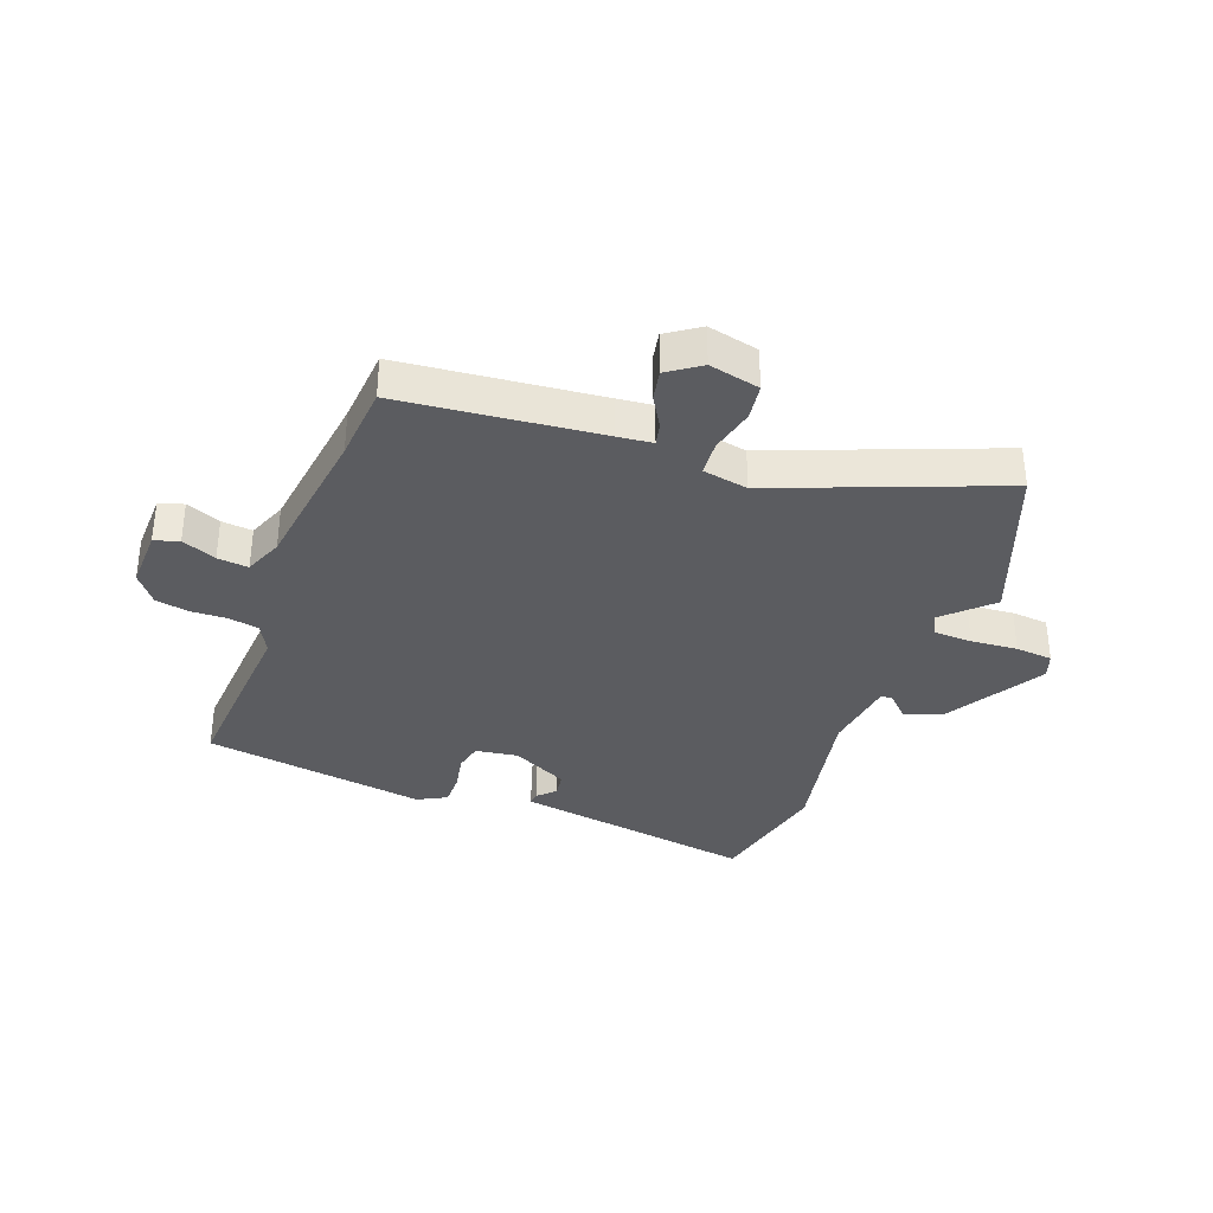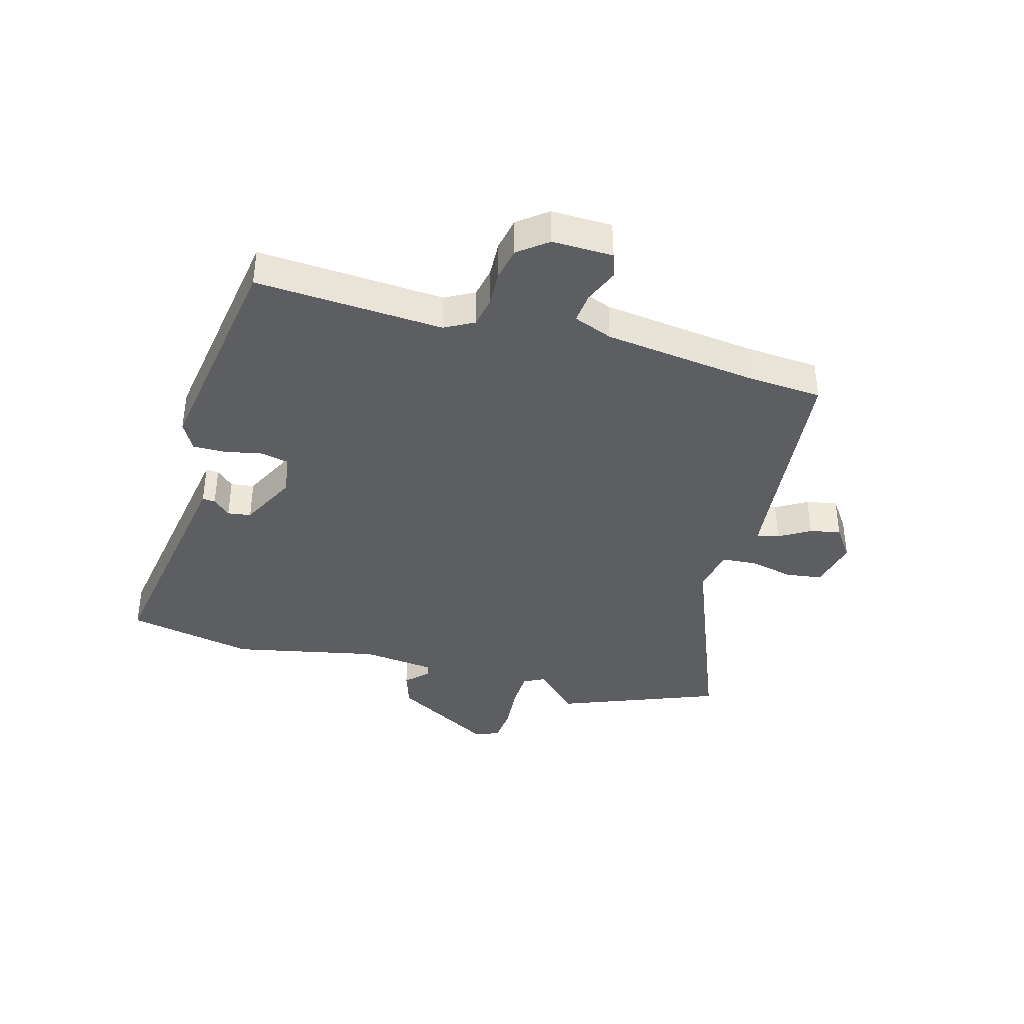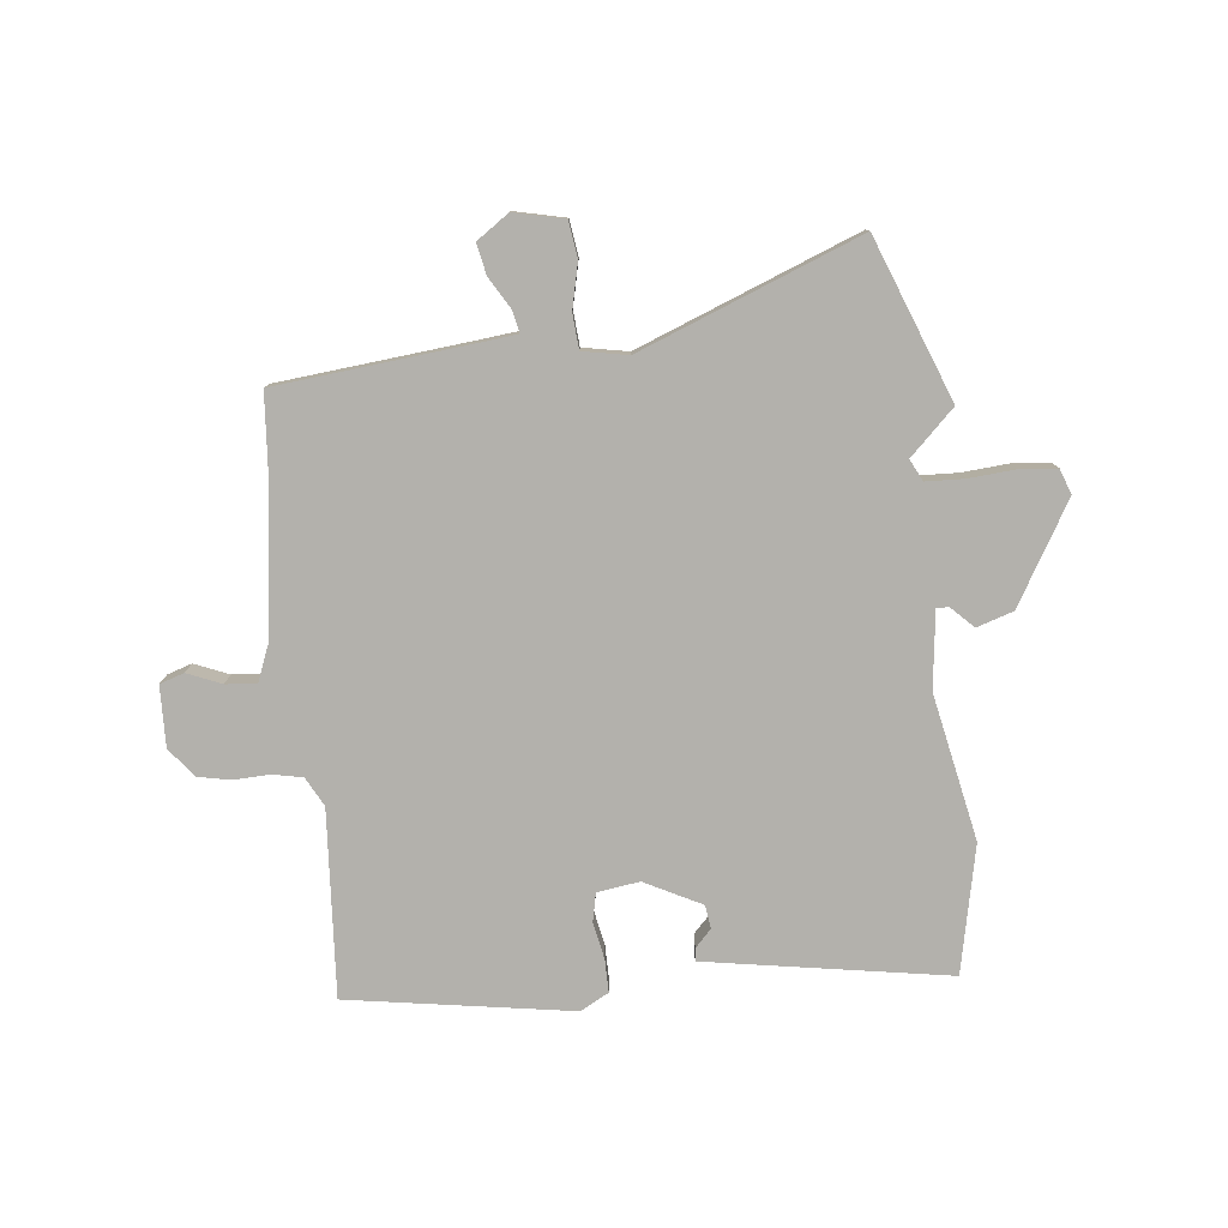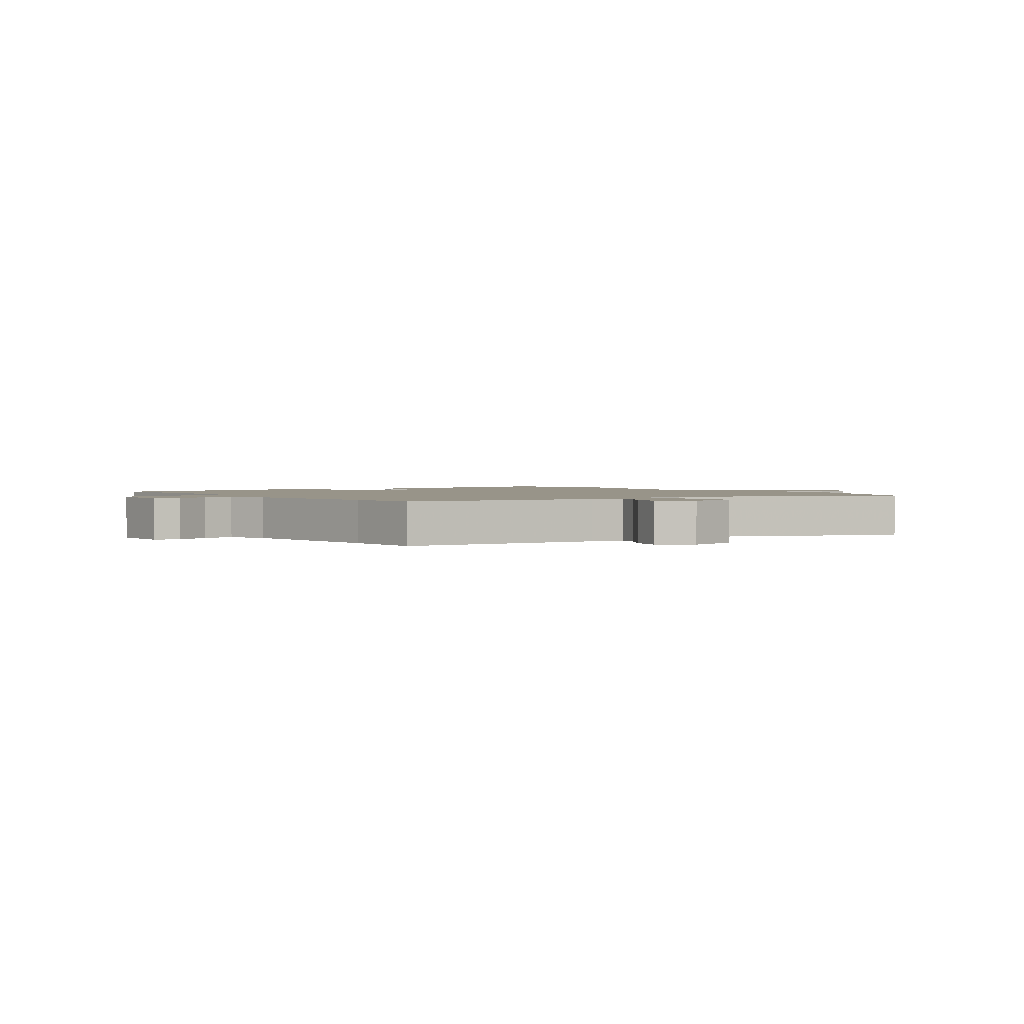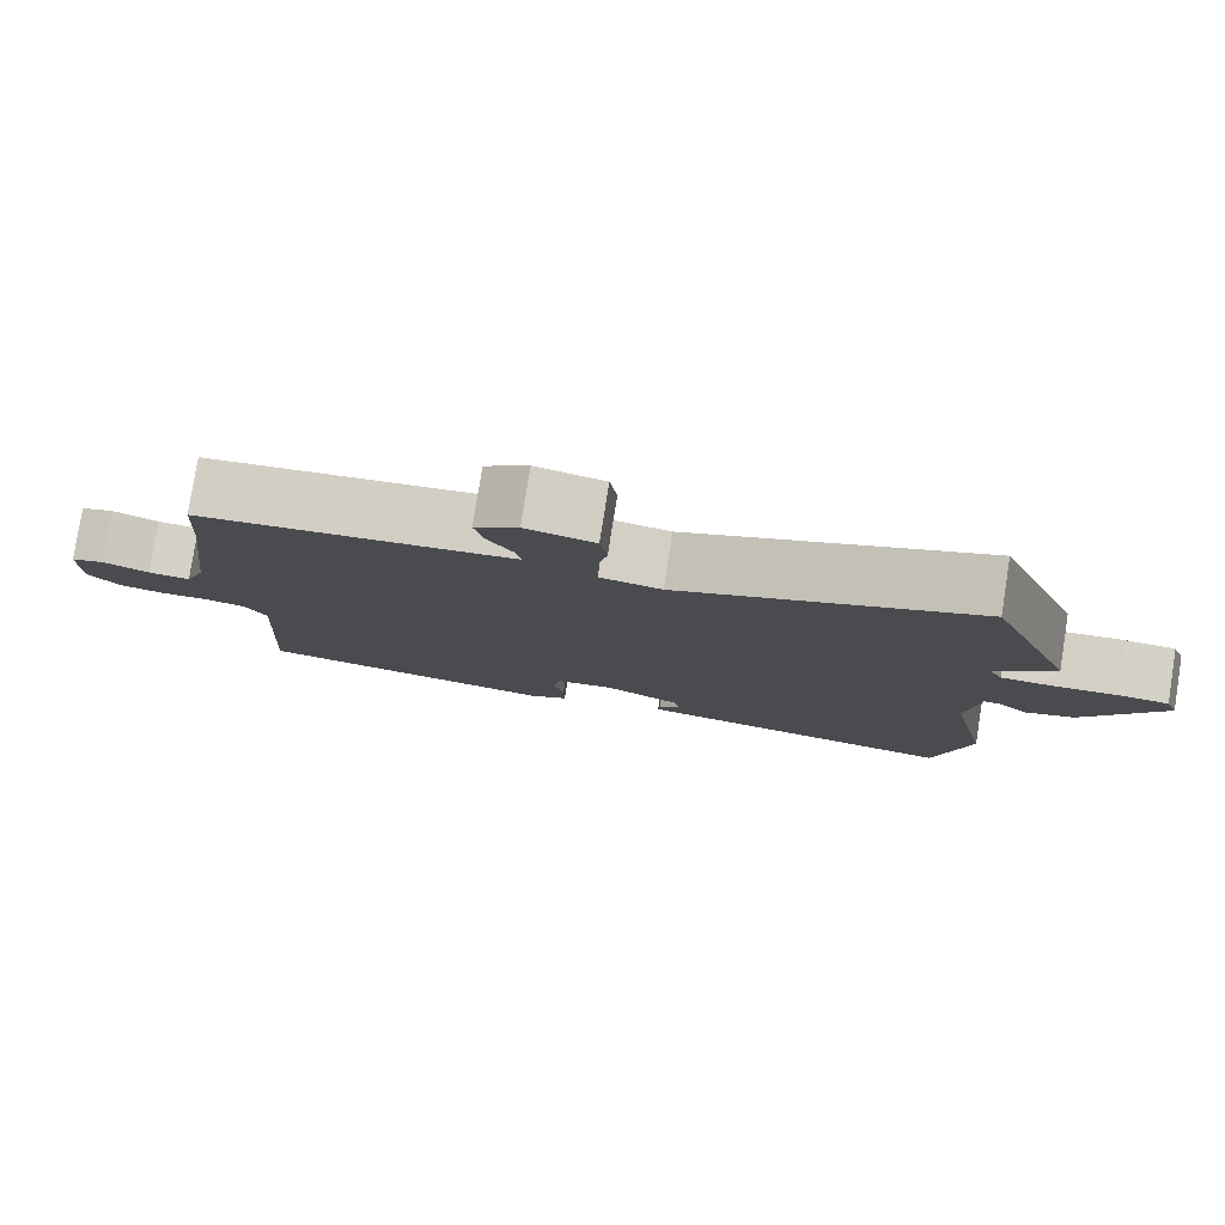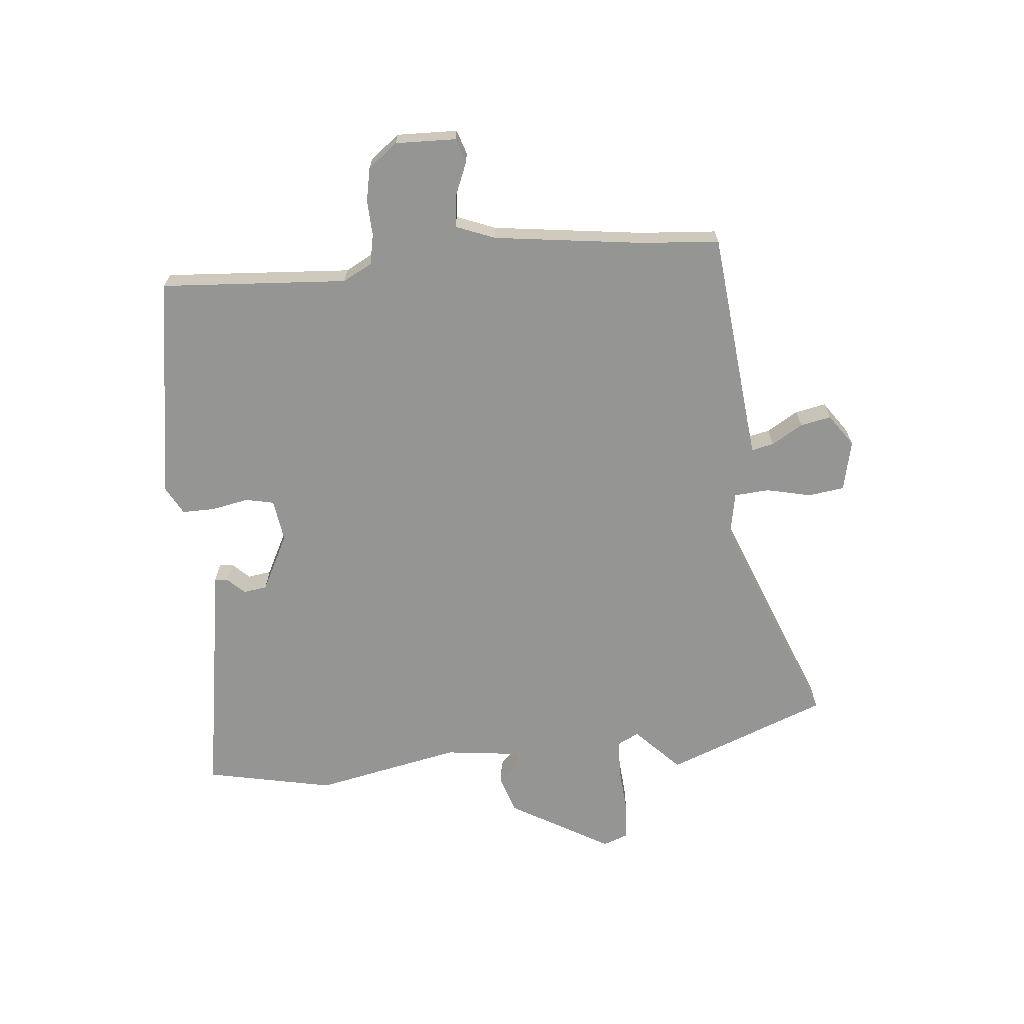
<metadata>
{"format":"obj","ext":"obj","renderer":"f3d","projection":"perspective","resolution":1024,"background":"white","views":[{"elev":-34.7,"azim":-21.0,"up":"+Y"},{"elev":-38.5,"azim":-105.8,"up":"+Y"},{"elev":-79.0,"azim":5.6,"up":"+Y"},{"elev":1.7,"azim":-35.8,"up":"+Y"},{"elev":79.9,"azim":9.0,"up":"+Z"},{"elev":-67.3,"azim":-85.0,"up":"+Y"}]}
</metadata>
<code>
v -0.505 0.07 -0.483
v -0.486 0.07 -0.162
v -0.513 0.07 -0.112
v -0.565 0.07 -0.102
v -0.627 0.07 -0.105
v -0.684 0.07 -0.094
v -0.723 0.07 -0.044
v -0.721 0.07 0.06
v -0.679 0.07 0.074
v -0.62 0.07 0.05
v -0.567 0.07 0.045
v -0.541 0.07 0.112
v -0.509 0.07 0.372
v -0.5 0.07 0.504
v -0.16 0.07 0.541
v -0.101 0.07 0.548
v -0.11 0.07 0.586
v -0.142 0.07 0.639
v -0.153 0.07 0.692
v -0.098 0.07 0.731
v -0.011 0.07 0.712
v -0.002 0.07 0.65
v -0.019 0.07 0.573
v -0.014 0.07 0.513
v 0.064 0.07 0.499
v 0.441 0.07 0.65
v 0.55 0.07 0.374
v 0.474 0.07 0.299
v 0.493 0.07 0.262
v 0.559 0.07 0.26
v 0.639 0.07 0.267
v 0.703 0.07 0.262
v 0.719 0.07 0.219
v 0.62 0.07 0.046
v 0.557 0.07 0.025
v 0.519 0.07 0.062
v 0.498 0.07 0.062
v 0.483 0.07 -0.07
v 0.536 0.07 -0.321
v 0.492 0.07 -0.541
v 0.155 0.07 -0.488
v 0.073 0.07 -0.475
v 0.075 0.07 -0.453
v 0.103 0.07 -0.423
v 0.097 0.07 -0.383
v -0.001 0.07 -0.334
v -0.074 0.07 -0.345
v -0.084 0.07 -0.394
v -0.071 0.07 -0.458
v -0.07 0.07 -0.514
v -0.119 0.07 -0.541
v -0.505 0 -0.483
v -0.486 0 -0.162
v -0.513 0 -0.112
v -0.565 0 -0.102
v -0.627 0 -0.105
v -0.684 0 -0.094
v -0.723 0 -0.044
v -0.721 0 0.06
v -0.679 0 0.074
v -0.62 0 0.05
v -0.567 0 0.045
v -0.541 0 0.112
v -0.509 0 0.372
v -0.5 0 0.504
v -0.16 0 0.541
v -0.101 0 0.548
v -0.11 0 0.586
v -0.142 0 0.639
v -0.153 0 0.692
v -0.098 0 0.731
v -0.011 0 0.712
v -0.002 0 0.65
v -0.019 0 0.573
v -0.014 0 0.513
v 0.064 0 0.499
v 0.441 0 0.65
v 0.55 0 0.374
v 0.474 0 0.299
v 0.493 0 0.262
v 0.559 0 0.26
v 0.639 0 0.267
v 0.703 0 0.262
v 0.719 0 0.219
v 0.62 0 0.046
v 0.557 0 0.025
v 0.519 0 0.062
v 0.498 0 0.062
v 0.483 0 -0.07
v 0.536 0 -0.321
v 0.492 0 -0.541
v 0.155 0 -0.488
v 0.073 0 -0.475
v 0.075 0 -0.453
v 0.103 0 -0.423
v 0.097 0 -0.383
v -0.001 0 -0.334
v -0.074 0 -0.345
v -0.084 0 -0.394
v -0.071 0 -0.458
v -0.07 0 -0.514
v -0.119 0 -0.541
f 48 49 50 51
f 47 48 51 1
f 41 42 43 44
f 41 44 45
f 38 39 40 41
f 37 38 41 45
f 33 34 35 36
f 33 36 37
f 30 31 32 33
f 29 30 33 37
f 28 29 37 45
f 25 26 27 28
f 24 25 28 45
f 20 21 22 23
f 20 23 24
f 17 18 19 20
f 16 17 20 24
f 15 16 24 45
f 13 14 15 45
f 7 8 9 10
f 7 10 11
f 4 5 6 7
f 3 4 7 11
f 2 3 11 12
f 47 1 2
f 46 47 2 12
f 12 13 45 46
f 102 101 100 99
f 52 102 99 98
f 95 94 93 92
f 96 95 92
f 92 91 90 89
f 96 92 89 88
f 87 86 85 84
f 88 87 84
f 84 83 82 81
f 88 84 81 80
f 96 88 80 79
f 79 78 77 76
f 96 79 76 75
f 74 73 72 71
f 75 74 71
f 71 70 69 68
f 75 71 68 67
f 96 75 67 66
f 96 66 65 64
f 61 60 59 58
f 62 61 58
f 58 57 56 55
f 62 58 55 54
f 63 62 54 53
f 53 52 98
f 63 53 98 97
f 97 96 64 63
f 1 52 53 2
f 2 53 54 3
f 3 54 55 4
f 4 55 56 5
f 5 56 57 6
f 6 57 58 7
f 7 58 59 8
f 8 59 60 9
f 9 60 61 10
f 10 61 62 11
f 11 62 63 12
f 12 63 64 13
f 13 64 65 14
f 14 65 66 15
f 15 66 67 16
f 16 67 68 17
f 17 68 69 18
f 18 69 70 19
f 19 70 71 20
f 20 71 72 21
f 21 72 73 22
f 22 73 74 23
f 23 74 75 24
f 24 75 76 25
f 25 76 77 26
f 26 77 78 27
f 27 78 79 28
f 28 79 80 29
f 29 80 81 30
f 30 81 82 31
f 31 82 83 32
f 32 83 84 33
f 33 84 85 34
f 34 85 86 35
f 35 86 87 36
f 36 87 88 37
f 37 88 89 38
f 38 89 90 39
f 39 90 91 40
f 40 91 92 41
f 41 92 93 42
f 42 93 94 43
f 43 94 95 44
f 44 95 96 45
f 45 96 97 46
f 46 97 98 47
f 47 98 99 48
f 48 99 100 49
f 49 100 101 50
f 50 101 102 51
f 51 102 52 1

</code>
